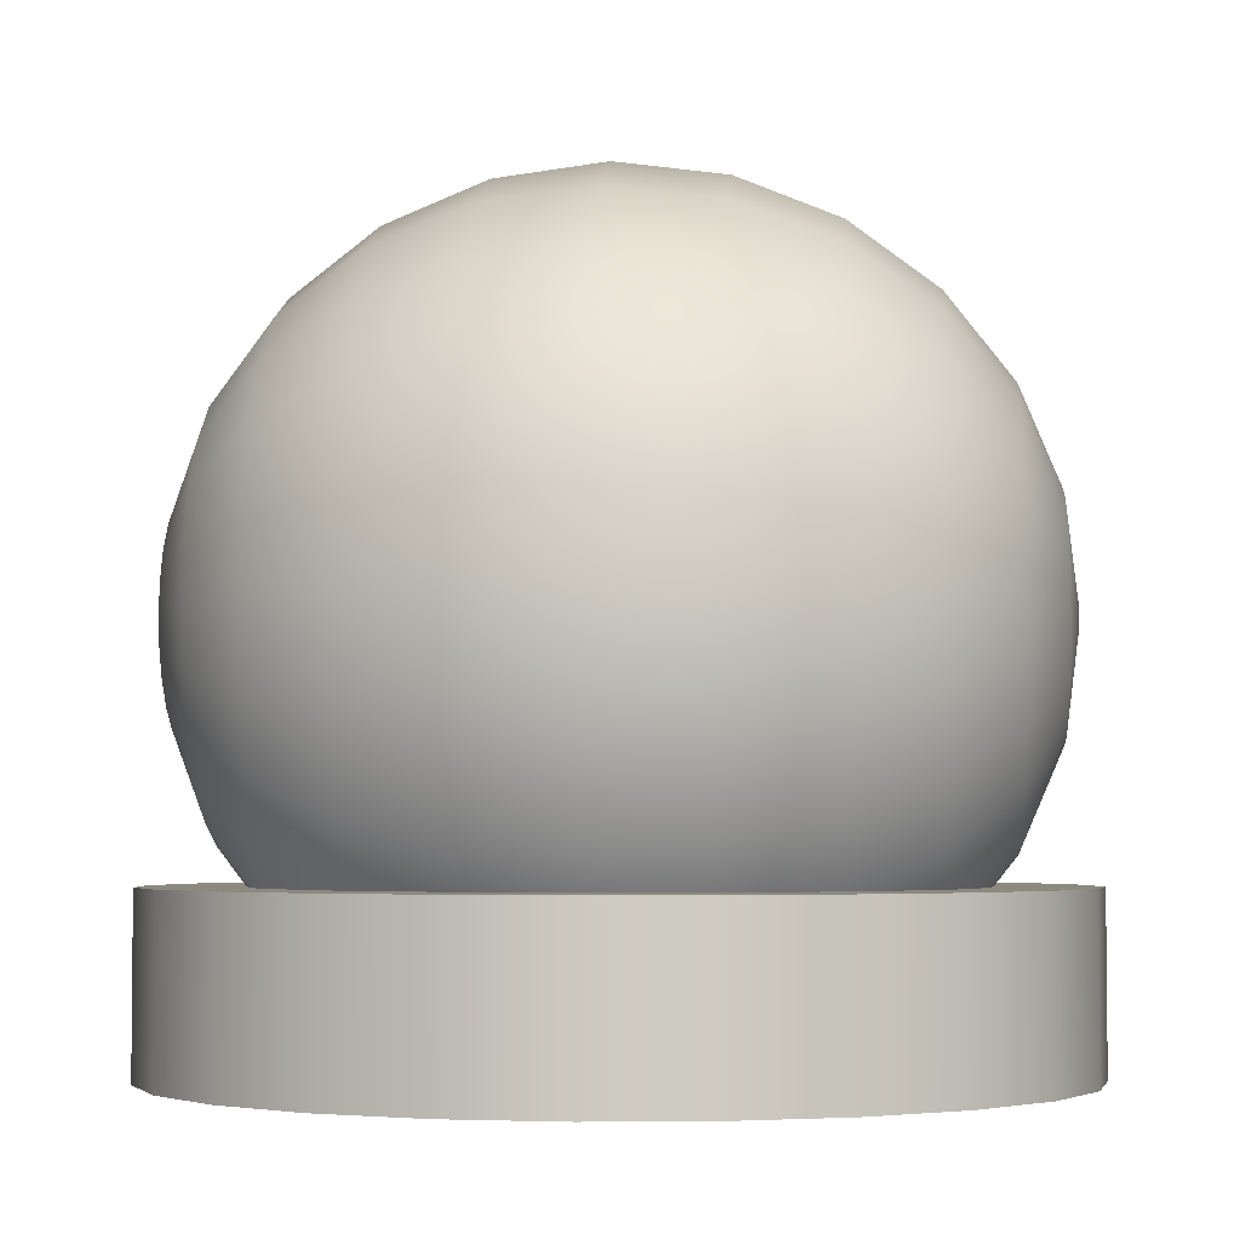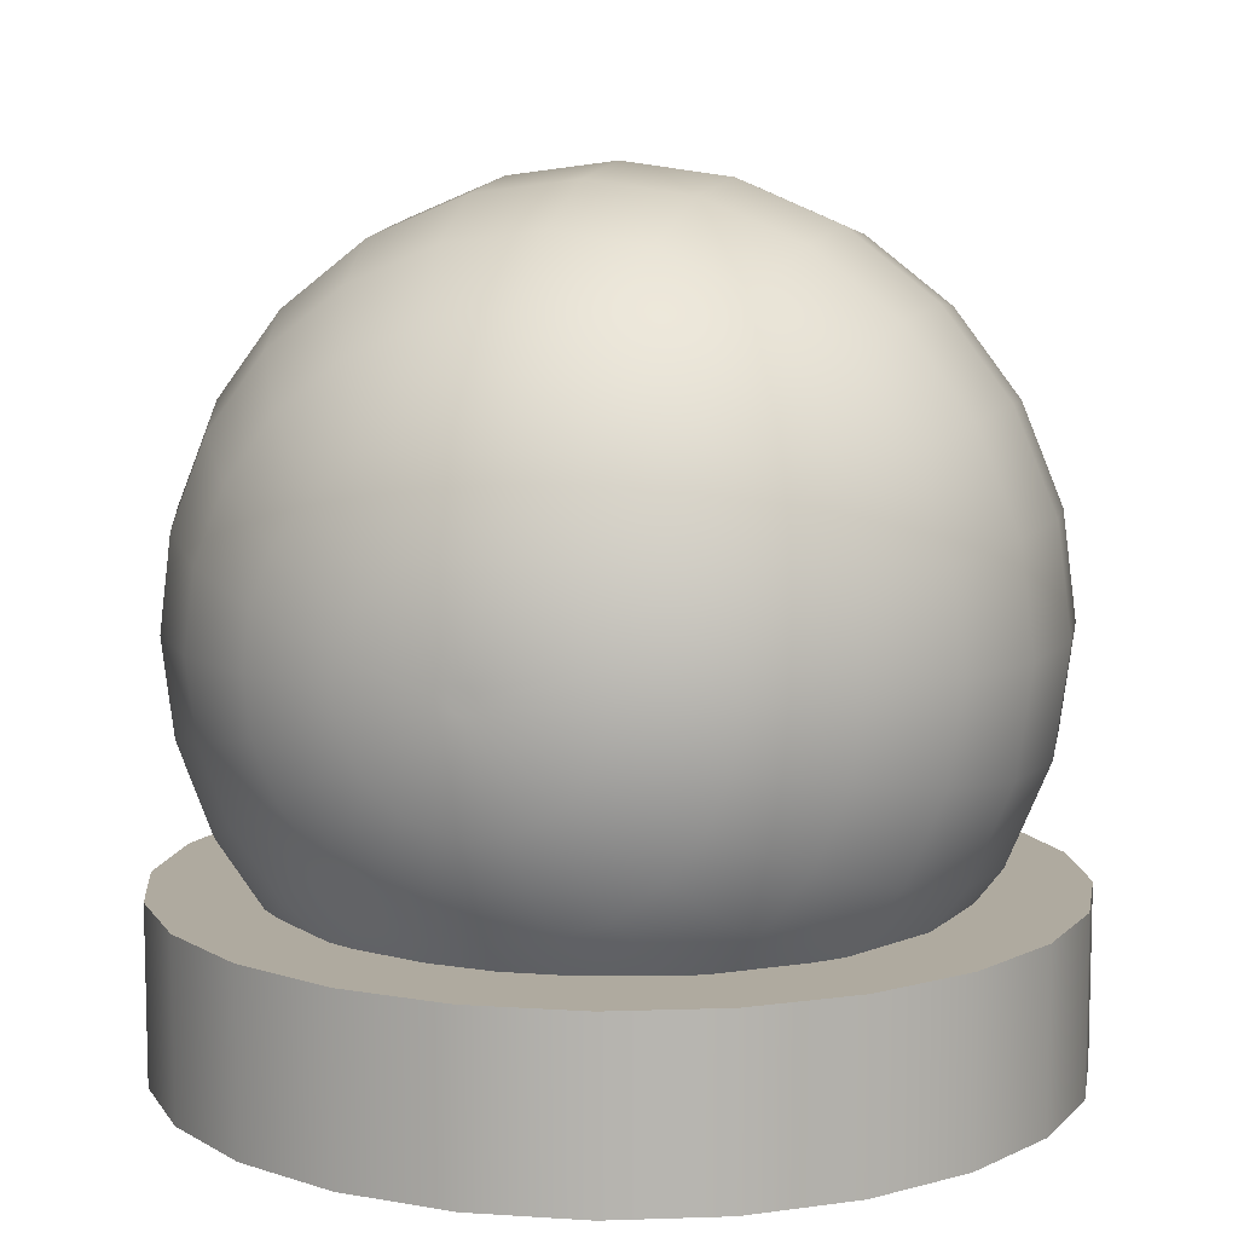
<metadata>
{"format":"obj","ext":"obj","renderer":"f3d","projection":"perspective","resolution":1024,"background":"white","views":[{"elev":-3.9,"azim":-85.4,"up":"+Y"},{"elev":9.4,"azim":17.4,"up":"+Y"}]}
</metadata>
<code>
g mergedBlocks
v -0.06666 0.1155 0.4588
v -0.1222 0.2117 0.4114
v -0.0345 0.1288 0.4588
v -0.06328 0.2362 0.4114
v -0.003622 0.01352 0.475
v -0.006997 0.01212 0.475
v -0.09427 0.09427 0.4588
v -0.009895 0.009895 0.475
v -0.1155 0.06666 0.4588
v -0.01212 0.006997 0.475
v -0.1288 0.0345 0.4588
v -0.01352 0.003622 0.475
v -0.01399 0 0.475
v -0.1333 0 0.4588
v 2.057e-15 0 0.4731
v -0.2362 0.06328 0.4114
v -0.2117 0.1222 0.4114
v -0.3284 0.08799 0.3359
v -0.34 0 0.3359
v -0.3992 0.107 0.2375
v -0.4132 0 0.2375
v -0.4436 0.1189 0.1229
v -0.4593 0 0.1229
v -0.2445 0 0.4114
v -0.1288 -0.0345 0.4588
v -0.2362 -0.06328 0.4114
v -0.3284 -0.08799 0.3359
v -0.2944 0.17 0.3359
v -0.4588 0.1229 1.372e-15
v -0.475 0 1.372e-15
v -0.4436 0.1189 -0.1229
v -0.4593 0 -0.1229
v -0.3992 0.107 -0.2375
v -0.4132 0 -0.2375
v -0.3978 0.2296 -0.1229
v -0.4114 0.2375 1.372e-15
v -0.3248 0.3248 -0.1229
v -0.3359 0.3359 1.372e-15
v -0.2375 0.4114 1.372e-15
v -0.2296 0.3978 -0.1229
v -0.2922 0.2922 -0.2375
v -0.2066 0.3579 -0.2375
v -0.2404 0.2404 -0.3359
v -0.3579 0.2066 -0.2375
v -0.2944 0.17 -0.3359
v -0.3284 0.08799 -0.3359
v -0.17 0.2944 -0.3359
v -0.107 0.3992 -0.2375
v -0.08799 0.3284 -0.3359
v -0.34 0 -0.3359
v -0.3992 -0.107 -0.2375
v -0.3284 -0.08799 -0.3359
v -0.2362 -0.06328 -0.4114
v -0.2445 0 -0.4114
v -0.1288 -0.0345 -0.4588
v -0.1333 0 -0.4588
v -0.2362 0.06328 -0.4114
v -0.1288 0.0345 -0.4588
v -0.01399 0 -0.475
v -0.01352 0.003622 -0.475
v -0.01212 0.006997 -0.475
v -0.1155 0.06666 -0.4588
v 2.057e-15 0 -0.4731
v -0.01352 -0.003622 -0.475
v -0.01212 -0.006997 -0.475
v -0.1155 -0.06666 -0.4588
v -0.009895 0.009895 -0.475
v -0.09427 0.09427 -0.4588
v -0.2117 -0.1222 -0.4114
v -0.2944 -0.17 -0.3359
v -0.1729 -0.1729 -0.4114
v -0.2404 -0.2404 -0.3359
v -0.09427 -0.09427 -0.4588
v -0.3579 -0.2066 -0.2375
v -0.2922 -0.2922 -0.2375
v -0.2066 -0.3579 -0.2375
v -0.17 -0.2944 -0.3359
v -0.3248 -0.3248 -0.1229
v -0.3978 -0.2296 -0.1229
v -0.3359 -0.3359 1.372e-15
v -0.2375 -0.4114 1.372e-15
v -0.2296 -0.3978 -0.1229
v -0.1189 -0.4436 -0.1229
v -0.107 -0.3992 -0.2375
v -0.1229 -0.4588 1.372e-15
v 2.057e-15 -0.4132 -0.2375
v 2.057e-15 -0.4593 -0.1229
v -0.2296 -0.3978 0.1229
v -0.1189 -0.4436 0.1229
v -0.2066 -0.3579 0.2375
v -0.107 -0.3992 0.2375
v 0.107 -0.3992 -0.2375
v 0.08799 -0.3284 -0.3359
v 2.057e-15 -0.34 -0.3359
v 0.1189 -0.4436 -0.1229
v 2.057e-15 -0.2445 -0.4114
v -0.08799 -0.3284 -0.3359
v -0.06328 -0.2362 -0.4114
v 0.06328 -0.2362 -0.4114
v -0.1222 -0.2117 -0.4114
v -0.0345 -0.1288 -0.4588
v -0.06666 -0.1155 -0.4588
v 2.057e-15 -0.4593 0.1229
v 2.057e-15 -0.4132 0.2375
v 0.107 -0.3992 0.2375
v 0.1189 -0.4436 0.1229
v 2.057e-15 -0.1333 -0.4588
v 2.057e-15 -0.01399 -0.475
v -0.003622 -0.01352 -0.475
v -0.006997 -0.01212 -0.475
v -0.009895 -0.009895 -0.475
v 0.0345 -0.1288 -0.4588
v 0.003622 -0.01352 -0.475
v 0.06666 -0.1155 -0.4588
v 0.006997 -0.01212 -0.475
v 0.08799 -0.3284 0.3359
v 2.057e-15 -0.34 0.3359
v 2.057e-15 -0.2445 0.4114
v 0.06328 -0.2362 0.4114
v -0.08799 -0.3284 0.3359
v -0.17 -0.2944 0.3359
v -0.06328 -0.2362 0.4114
v 2.057e-15 -0.1333 0.4588
v -0.0345 -0.1288 0.4588
v -0.1222 -0.2117 0.4114
v -0.2404 -0.2404 0.3359
v -0.1729 -0.1729 0.4114
v -0.2922 -0.2922 0.2375
v 2.057e-15 -0.01399 0.475
v 0.0345 -0.1288 0.4588
v 0.003622 -0.01352 0.475
v -0.003622 -0.01352 0.475
v -0.006997 -0.01212 0.475
v -0.009895 -0.009895 0.475
v -0.09427 -0.09427 0.4588
v -0.06666 -0.1155 0.4588
v -0.01212 -0.006997 0.475
v 0.006997 -0.01212 0.475
v -0.3248 -0.3248 0.1229
v -0.1155 -0.06666 0.4588
v -0.01352 -0.003622 0.475
v -0.4114 -0.2375 1.372e-15
v -0.4436 -0.1189 -0.1229
v -0.4588 -0.1229 1.372e-15
v -0.3978 -0.2296 0.1229
v -0.4436 -0.1189 0.1229
v -0.3579 -0.2066 0.2375
v -0.3992 -0.107 0.2375
v -0.2944 -0.17 0.3359
v -0.2117 -0.1222 0.4114
v -0.006997 0.01212 -0.475
v -0.003622 0.01352 -0.475
v -0.06666 0.1155 -0.4588
v -0.0345 0.1288 -0.4588
v 2.743e-15 0.01399 -0.475
v 0.003622 0.01352 -0.475
v 0.0345 0.1288 -0.4588
v 0.06666 0.1155 -0.4588
v 0.006997 0.01212 -0.475
v 0.009895 0.009895 -0.475
v 2.743e-15 0.1333 -0.4588
v 0.06328 0.2362 -0.4114
v 2.057e-15 0.2445 -0.4114
v -0.06328 0.2362 -0.4114
v 0.1222 0.2117 -0.4114
v 0.1729 0.1729 -0.4114
v 0.09427 0.09427 -0.4588
v 0.08799 0.3284 -0.3359
v 2.057e-15 0.34 -0.3359
v 2.057e-15 0.4132 -0.2375
v 2.057e-15 0.4593 -0.1229
v -0.1189 0.4436 -0.1229
v 2.057e-15 0.475 1.372e-15
v -0.1229 0.4588 1.372e-15
v 2.057e-15 0.4593 0.1229
v -0.1189 0.4436 0.1229
v -0.2296 0.3978 0.1229
v -0.3248 0.3248 0.1229
v -0.2922 0.2922 0.2375
v -0.2066 0.3579 0.2375
v 2.057e-15 0.4132 0.2375
v -0.107 0.3992 0.2375
v 2.057e-15 0.34 0.3359
v -0.08799 0.3284 0.3359
v 0.107 0.3992 0.2375
v 0.1189 0.4436 0.1229
v 0.1229 0.4588 1.372e-15
v 0.1189 0.4436 -0.1229
v 0.2296 0.3978 -0.1229
v 0.2375 0.4114 1.372e-15
v 0.2066 0.3579 -0.2375
v 0.107 0.3992 -0.2375
v 0.17 0.2944 -0.3359
v 0.2404 0.2404 -0.3359
v 0.2922 0.2922 -0.2375
v 0.2066 0.3579 0.2375
v 0.2296 0.3978 0.1229
v 0.2922 0.2922 0.2375
v 0.2404 0.2404 0.3359
v 0.17 0.2944 0.3359
v 0.1222 0.2117 0.4114
v 0.1729 0.1729 0.4114
v 0.06328 0.2362 0.4114
v 0.08799 0.3284 0.3359
v 0.3248 0.3248 0.1229
v 0.06666 0.1155 0.4588
v 0.09427 0.09427 0.4588
v 0.0345 0.1288 0.4588
v 2.743e-15 0.1333 0.4588
v 2.743e-15 0.01399 0.475
v 0.003622 0.01352 0.475
v 2.057e-15 0.2445 0.4114
v 0.006997 0.01212 0.475
v -0.17 0.2944 0.3359
v -0.2404 0.2404 0.3359
v -0.3579 0.2066 0.2375
v -0.3978 0.2296 0.1229
v -0.1729 0.1729 0.4114
v -0.1729 0.1729 -0.4114
v -0.1222 0.2117 -0.4114
v -0.2117 0.1222 -0.4114
v 0.01352 -0.003622 -0.475
v 0.01399 0 -0.475
v 0.1333 0 -0.4588
v 0.1288 -0.0345 -0.4588
v 0.01212 -0.006997 -0.475
v 0.1155 -0.06666 -0.4588
v 0.009895 -0.009895 -0.475
v 0.09427 -0.09427 -0.4588
v 0.2117 -0.1222 -0.4114
v 0.1729 -0.1729 -0.4114
v 0.2445 0 -0.4114
v 0.2362 -0.06328 -0.4114
v 0.3284 -0.08799 -0.3359
v 0.2944 -0.17 -0.3359
v 0.2404 -0.2404 -0.3359
v 0.34 0 -0.3359
v 0.4132 0 -0.2375
v 0.3992 -0.107 -0.2375
v 0.4593 0 -0.1229
v 0.4436 -0.1189 -0.1229
v 0.3579 -0.2066 -0.2375
v 0.3978 -0.2296 -0.1229
v 0.2922 -0.2922 -0.2375
v 0.3248 -0.3248 -0.1229
v 0.4114 -0.2375 1.372e-15
v 0.3359 -0.3359 1.372e-15
v 0.475 0 1.372e-15
v 0.4588 -0.1229 1.372e-15
v 0.4593 0 0.1229
v 0.4436 -0.1189 0.1229
v 0.4132 0 0.2375
v 0.3992 -0.107 0.2375
v 0.34 0 0.3359
v 0.3284 -0.08799 0.3359
v 0.3579 -0.2066 0.2375
v 0.2944 -0.17 0.3359
v 0.2922 -0.2922 0.2375
v 0.2404 -0.2404 0.3359
v 0.2362 -0.06328 0.4114
v 0.2445 0 0.4114
v 0.3978 -0.2296 0.1229
v 0.1288 -0.0345 0.4588
v 0.1155 -0.06666 0.4588
v 0.01212 -0.006997 0.475
v 0.01352 -0.003622 0.475
v 0.2117 -0.1222 0.4114
v 0.1333 0 0.4588
v 0.01399 0 0.475
v 0.2066 -0.3579 0.2375
v 0.2296 -0.3978 0.1229
v 0.3248 -0.3248 0.1229
v 0.2375 -0.4114 1.372e-15
v 0.1229 -0.4588 1.372e-15
v 0.2296 -0.3978 -0.1229
v 2.057e-15 -0.475 1.372e-15
v 0.2066 -0.3579 -0.2375
v 0.17 -0.2944 -0.3359
v 0.1222 -0.2117 -0.4114
v 0.17 -0.2944 0.3359
v 0.1222 -0.2117 0.4114
v 0.1729 -0.1729 0.4114
v 0.06666 -0.1155 0.4588
v 0.09427 -0.09427 0.4588
v 0.009895 -0.009895 0.475
v 0.01352 0.003622 0.475
v 0.01212 0.006997 0.475
v 0.1288 0.0345 0.4588
v 0.1155 0.06666 0.4588
v 0.009895 0.009895 0.475
v 0.2362 0.06328 0.4114
v 0.2117 0.1222 0.4114
v 0.3284 0.08799 0.3359
v 0.2944 0.17 0.3359
v 0.3579 0.2066 0.2375
v 0.3992 0.107 0.2375
v 0.4436 0.1189 0.1229
v 0.4588 0.1229 1.372e-15
v 0.3978 0.2296 0.1229
v 0.4114 0.2375 1.372e-15
v 0.4436 0.1189 -0.1229
v 0.3978 0.2296 -0.1229
v 0.3992 0.107 -0.2375
v 0.3579 0.2066 -0.2375
v 0.3284 0.08799 -0.3359
v 0.2362 0.06328 -0.4114
v 0.2944 0.17 -0.3359
v 0.1288 0.0345 -0.4588
v 0.1155 0.06666 -0.4588
v 0.2117 0.1222 -0.4114
v 0.01212 0.006997 -0.475
v 0.01352 0.003622 -0.475
v 0.3248 0.3248 -0.1229
v 0.3359 0.3359 1.372e-15
v 0.433 -0.277 -0.25
v 0.433 -0.475 -0.25
v 0.483 -0.277 -0.1294
v 0.483 -0.475 -0.1294
v 0.5 -0.277 0
v 0.5 -0.475 0
v 0.483 -0.277 0.1294
v 0.483 -0.475 0.1294
v 0.433 -0.277 0.25
v 0.433 -0.475 0.25
v 0.3536 -0.475 -0.3536
v 0.3536 -0.277 -0.3536
v 0.3536 -0.277 0.3536
v 0.3536 -0.475 0.3536
v 0.25 -0.475 0.433
v 0.25 -0.277 0.433
v 0.1294 -0.475 0.483
v 0.1294 -0.277 0.483
v 0 -0.475 0.5
v 0 -0.277 0.5
v -0.1294 -0.475 0.483
v -0.1294 -0.277 0.483
v 0.25 -0.277 -0.433
v 0.25 -0.475 -0.433
v 0.1294 -0.277 -0.483
v 0.1294 -0.475 -0.483
v 0 -0.277 -0.5
v 0 -0.475 -0.5
v -0.1294 -0.277 -0.483
v -0.1294 -0.475 -0.483
v -0.25 -0.475 0.433
v -0.25 -0.277 0.433
v -0.3536 -0.475 0.3536
v -0.3536 -0.277 0.3536
v -0.433 -0.277 0.25
v -0.433 -0.475 0.25
v -0.483 -0.277 0.1294
v -0.483 -0.475 0.1294
v -0.5 -0.277 0
v -0.5 -0.475 0
v -0.483 -0.277 -0.1294
v -0.483 -0.475 -0.1294
v -0.433 -0.277 -0.25
v -0.433 -0.475 -0.25
v -0.3536 -0.277 -0.3536
v -0.3536 -0.475 -0.3536
v -0.25 -0.475 -0.433
v -0.25 -0.277 -0.433
f 3 2 1
f 2 3 4
f 1 5 3
f 5 1 6
f 7 6 1
f 6 7 8
f 9 8 7
f 8 9 10
f 11 10 9
f 10 11 12
f 11 13 12
f 13 11 14
f 6 8 15
f 12 13 15
f 10 12 15
f 5 6 15
f 8 10 15
f 9 16 11
f 16 9 17
f 7 17 9
f 17 18 16
f 19 16 18
f 20 19 18
f 19 20 21
f 22 21 20
f 21 22 23
f 16 19 24
f 11 24 14
f 24 11 16
f 24 25 14
f 25 24 26
f 19 26 24
f 26 19 27
f 21 27 19
f 18 17 28
f 29 23 22
f 23 29 30
f 31 30 29
f 30 31 32
f 33 32 31
f 32 33 34
f 29 35 31
f 35 29 36
f 22 36 29
f 36 37 35
f 37 36 38
f 39 37 38
f 37 39 40
f 40 41 37
f 41 35 37
f 41 40 42
f 42 43 41
f 43 44 41
f 31 44 33
f 44 31 35
f 35 41 44
f 45 33 44
f 44 43 45
f 33 45 46
f 46 34 33
f 43 42 47
f 48 47 42
f 47 48 49
f 34 46 50
f 50 51 34
f 51 50 52
f 50 53 52
f 53 50 54
f 46 54 50
f 54 55 53
f 55 54 56
f 57 56 54
f 54 46 57
f 56 57 58
f 58 59 56
f 59 58 60
f 58 61 60
f 61 58 62
f 57 62 58
f 61 63 60
f 60 63 59
f 59 63 64
f 56 64 55
f 64 56 59
f 65 55 64
f 63 65 64
f 55 65 66
f 66 53 55
f 62 67 61
f 67 63 61
f 67 62 68
f 53 66 69
f 69 52 53
f 52 69 70
f 71 70 69
f 70 71 72
f 69 73 71
f 73 69 66
f 74 52 70
f 52 74 51
f 75 70 72
f 70 75 74
f 72 76 75
f 76 72 77
f 78 74 75
f 74 78 79
f 79 51 74
f 80 79 78
f 78 81 80
f 81 78 82
f 82 75 76
f 75 82 78
f 76 83 82
f 83 76 84
f 77 84 76
f 85 82 83
f 82 85 81
f 86 83 84
f 83 86 87
f 87 85 83
f 85 88 81
f 88 85 89
f 89 90 88
f 90 89 91
f 92 87 86
f 86 93 92
f 93 86 94
f 84 94 86
f 87 92 95
f 96 93 94
f 97 96 94
f 94 84 97
f 96 97 98
f 93 96 99
f 77 98 97
f 98 77 100
f 100 101 98
f 101 100 102
f 103 91 89
f 91 103 104
f 103 105 104
f 105 103 106
f 107 99 96
f 98 107 96
f 107 98 101
f 101 108 107
f 108 101 109
f 102 109 101
f 63 108 109
f 63 109 110
f 109 102 110
f 63 110 111
f 73 110 102
f 110 73 111
f 99 107 112
f 108 112 107
f 63 113 108
f 112 108 113
f 113 114 112
f 114 113 115
f 63 115 113
f 116 104 105
f 104 116 117
f 116 118 117
f 118 116 119
f 120 104 117
f 118 120 117
f 104 120 91
f 121 91 120
f 122 121 120
f 120 118 122
f 123 122 118
f 119 123 118
f 122 123 124
f 121 122 125
f 124 125 122
f 91 121 90
f 125 126 121
f 126 90 121
f 126 125 127
f 90 126 128
f 129 124 123
f 130 129 123
f 123 119 130
f 129 130 131
f 15 129 131
f 15 132 129
f 124 129 132
f 15 133 132
f 15 134 133
f 135 133 134
f 133 135 136
f 132 136 124
f 136 132 133
f 136 127 125
f 127 136 135
f 125 124 136
f 15 137 134
f 15 131 138
f 128 88 90
f 88 128 139
f 139 81 88
f 81 139 80
f 134 140 135
f 140 134 137
f 137 25 140
f 25 137 141
f 15 141 137
f 139 142 80
f 79 80 142
f 142 143 79
f 143 142 144
f 145 144 142
f 142 139 145
f 144 145 146
f 147 146 145
f 146 147 148
f 51 79 143
f 143 34 51
f 34 143 32
f 144 32 143
f 145 128 147
f 128 145 139
f 26 140 25
f 149 148 147
f 148 149 27
f 27 21 148
f 150 27 149
f 27 150 26
f 149 127 150
f 127 149 126
f 126 147 128
f 147 126 149
f 140 26 150
f 135 150 127
f 150 135 140
f 23 148 21
f 148 23 146
f 30 146 23
f 146 30 144
f 32 144 30
f 152 63 151
f 153 152 151
f 152 153 154
f 155 63 152
f 154 155 152
f 155 156 63
f 155 157 156
f 158 156 157
f 156 158 159
f 156 159 63
f 159 160 63
f 157 155 161
f 155 154 161
f 161 162 157
f 162 161 163
f 164 161 154
f 161 164 163
f 157 165 158
f 165 157 162
f 166 158 165
f 158 166 167
f 159 167 160
f 167 159 158
f 163 168 162
f 168 163 169
f 170 168 169
f 49 170 169
f 49 163 164
f 163 49 169
f 170 49 48
f 48 171 170
f 171 48 172
f 172 173 171
f 173 172 174
f 174 175 173
f 175 174 176
f 174 177 176
f 177 174 39
f 39 178 177
f 178 39 38
f 179 177 178
f 177 179 180
f 180 176 177
f 176 181 175
f 181 176 182
f 176 180 182
f 182 183 181
f 183 182 184
f 185 175 181
f 175 185 186
f 186 173 175
f 173 186 187
f 188 173 187
f 187 189 188
f 189 187 190
f 173 188 171
f 191 188 189
f 188 191 192
f 192 171 188
f 193 192 191
f 191 194 193
f 194 191 195
f 189 195 191
f 192 193 168
f 196 186 185
f 186 196 197
f 187 197 190
f 197 187 186
f 198 197 196
f 196 199 198
f 199 196 200
f 201 199 200
f 199 201 202
f 200 203 201
f 203 200 204
f 197 198 205
f 206 202 201
f 202 206 207
f 185 200 196
f 200 185 204
f 181 204 185
f 204 181 183
f 201 208 206
f 208 201 203
f 203 209 208
f 210 208 209
f 208 210 211
f 211 206 208
f 210 15 211
f 210 5 15
f 209 203 212
f 204 212 203
f 212 204 183
f 210 3 5
f 3 210 209
f 206 211 213
f 211 15 213
f 213 207 206
f 184 212 183
f 212 184 4
f 209 4 3
f 4 209 212
f 214 4 184
f 4 214 2
f 182 214 184
f 214 182 180
f 180 215 214
f 215 2 214
f 215 180 179
f 179 28 215
f 28 179 216
f 216 18 28
f 18 216 20
f 217 20 216
f 20 217 22
f 36 22 217
f 28 218 215
f 2 215 218
f 218 28 17
f 17 7 218
f 217 38 36
f 38 217 178
f 216 178 217
f 178 216 179
f 1 218 7
f 218 1 2
f 219 153 68
f 153 219 220
f 43 220 219
f 220 43 47
f 151 68 153
f 68 151 67
f 220 154 153
f 154 220 164
f 47 164 220
f 68 221 219
f 221 68 62
f 62 57 221
f 46 221 57
f 221 46 45
f 45 219 221
f 219 45 43
f 164 47 49
f 151 63 67
f 63 111 65
f 111 66 65
f 66 111 73
f 102 71 73
f 71 102 100
f 100 72 71
f 72 100 77
f 84 77 97
f 223 222 63
f 224 222 223
f 222 224 225
f 225 226 222
f 226 225 227
f 227 228 226
f 228 227 229
f 230 229 227
f 229 230 231
f 63 222 226
f 63 226 228
f 63 228 115
f 229 115 228
f 232 225 224
f 225 232 233
f 227 233 230
f 233 227 225
f 234 230 233
f 230 234 235
f 235 231 230
f 231 235 236
f 233 237 234
f 237 233 232
f 238 234 237
f 234 238 239
f 239 235 234
f 240 239 238
f 239 240 241
f 241 242 239
f 242 236 235
f 235 239 242
f 242 241 243
f 243 244 242
f 236 242 244
f 244 243 245
f 246 245 243
f 245 246 247
f 248 241 240
f 241 248 249
f 249 243 241
f 243 249 246
f 250 249 248
f 249 250 251
f 251 246 249
f 252 251 250
f 251 252 253
f 254 253 252
f 253 254 255
f 255 256 253
f 256 255 257
f 257 258 256
f 258 257 259
f 254 260 255
f 260 254 261
f 253 262 251
f 262 253 256
f 261 263 260
f 264 260 263
f 263 265 264
f 265 263 266
f 260 264 267
f 255 267 257
f 267 255 260
f 268 266 263
f 263 261 268
f 266 268 269
f 15 266 269
f 15 265 266
f 259 270 258
f 271 258 270
f 258 271 272
f 273 272 271
f 271 274 273
f 274 275 273
f 275 274 95
f 274 271 106
f 270 106 271
f 276 95 274
f 106 276 274
f 95 276 87
f 85 87 276
f 276 89 85
f 89 276 103
f 276 106 103
f 272 273 247
f 106 270 105
f 95 277 275
f 277 95 92
f 273 245 247
f 245 273 275
f 275 244 245
f 244 275 277
f 277 236 244
f 236 277 278
f 92 278 277
f 279 236 278
f 278 99 279
f 112 279 99
f 279 112 114
f 99 278 93
f 278 92 93
f 114 231 279
f 236 279 231
f 231 114 229
f 115 229 114
f 280 105 270
f 270 259 280
f 259 281 280
f 119 280 281
f 280 119 116
f 281 259 282
f 282 283 281
f 283 282 284
f 284 138 283
f 138 284 285
f 15 138 285
f 281 130 119
f 130 281 283
f 105 280 116
f 283 131 130
f 131 283 138
f 267 284 282
f 284 267 264
f 264 285 284
f 15 285 265
f 285 264 265
f 257 282 259
f 282 257 267
f 13 141 15
f 14 141 13
f 141 14 25
f 287 15 286
f 288 287 286
f 287 288 289
f 289 290 287
f 290 289 207
f 207 213 290
f 213 15 290
f 290 15 287
f 269 288 286
f 286 15 269
f 288 269 268
f 291 289 288
f 268 291 288
f 289 291 292
f 292 207 289
f 293 292 291
f 292 293 294
f 294 202 292
f 207 292 202
f 202 294 199
f 295 199 294
f 199 295 198
f 294 296 295
f 296 294 293
f 293 252 296
f 252 293 254
f 291 254 293
f 250 296 252
f 296 250 297
f 297 295 296
f 248 297 250
f 297 248 298
f 298 299 297
f 295 297 299
f 299 198 295
f 299 298 300
f 301 300 298
f 300 301 302
f 303 302 301
f 302 303 304
f 301 238 303
f 238 301 240
f 298 240 301
f 240 298 248
f 237 303 238
f 303 237 305
f 305 304 303
f 237 306 305
f 306 237 232
f 304 305 307
f 307 195 304
f 195 307 194
f 232 308 306
f 309 306 308
f 306 309 310
f 310 305 306
f 305 310 307
f 167 310 309
f 309 160 167
f 160 309 311
f 308 311 309
f 310 167 166
f 166 307 310
f 307 166 194
f 165 194 166
f 194 165 193
f 162 193 165
f 193 162 168
f 308 232 224
f 160 311 63
f 311 312 63
f 224 312 308
f 311 308 312
f 312 223 63
f 312 224 223
f 168 170 192
f 171 192 170
f 195 189 313
f 190 313 189
f 313 190 314
f 190 205 314
f 205 190 197
f 313 304 195
f 304 313 302
f 314 302 313
f 205 300 314
f 302 314 300
f 300 205 299
f 198 299 205
f 256 272 262
f 272 256 258
f 247 262 272
f 262 247 246
f 246 251 262
f 42 172 48
f 172 42 40
f 40 174 172
f 174 40 39
f 291 268 261
f 254 291 261
f 317 316 315
f 316 317 318
f 319 318 317
f 318 319 320
f 321 320 319
f 320 321 322
f 323 322 321
f 322 323 324
f 325 315 316
f 315 325 326
f 327 324 323
f 324 327 328
f 327 329 328
f 329 327 330
f 330 331 329
f 331 330 332
f 332 333 331
f 333 332 334
f 334 335 333
f 335 334 336
f 325 337 326
f 337 325 338
f 338 339 337
f 339 338 340
f 340 341 339
f 341 340 342
f 342 343 341
f 343 342 344
f 336 345 335
f 345 336 346
f 346 347 345
f 347 346 348
f 349 347 348
f 347 349 350
f 351 350 349
f 350 351 352
f 353 352 351
f 352 353 354
f 355 354 353
f 354 355 356
f 357 356 355
f 356 357 358
f 359 358 357
f 358 359 360
f 359 361 360
f 361 359 362
f 362 344 361
f 344 362 343
f 322 318 320
f 318 322 316
f 316 322 324
f 316 324 325
f 325 324 328
f 325 328 338
f 338 328 329
f 338 329 340
f 340 329 331
f 340 331 333
f 340 333 342
f 342 333 335
f 342 335 344
f 344 335 361
f 361 335 345
f 361 345 360
f 360 345 347
f 360 347 358
f 358 347 350
f 358 350 356
f 356 350 352
f 356 352 354
f 317 321 319
f 321 317 315
f 321 315 323
f 323 315 326
f 323 326 327
f 327 326 337
f 327 337 330
f 330 337 339
f 330 339 332
f 332 339 341
f 332 341 334
f 334 341 343
f 334 343 336
f 336 343 362
f 336 362 346
f 346 362 359
f 346 359 348
f 348 359 357
f 348 357 349
f 349 357 355
f 349 355 351
f 351 355 353

</code>
